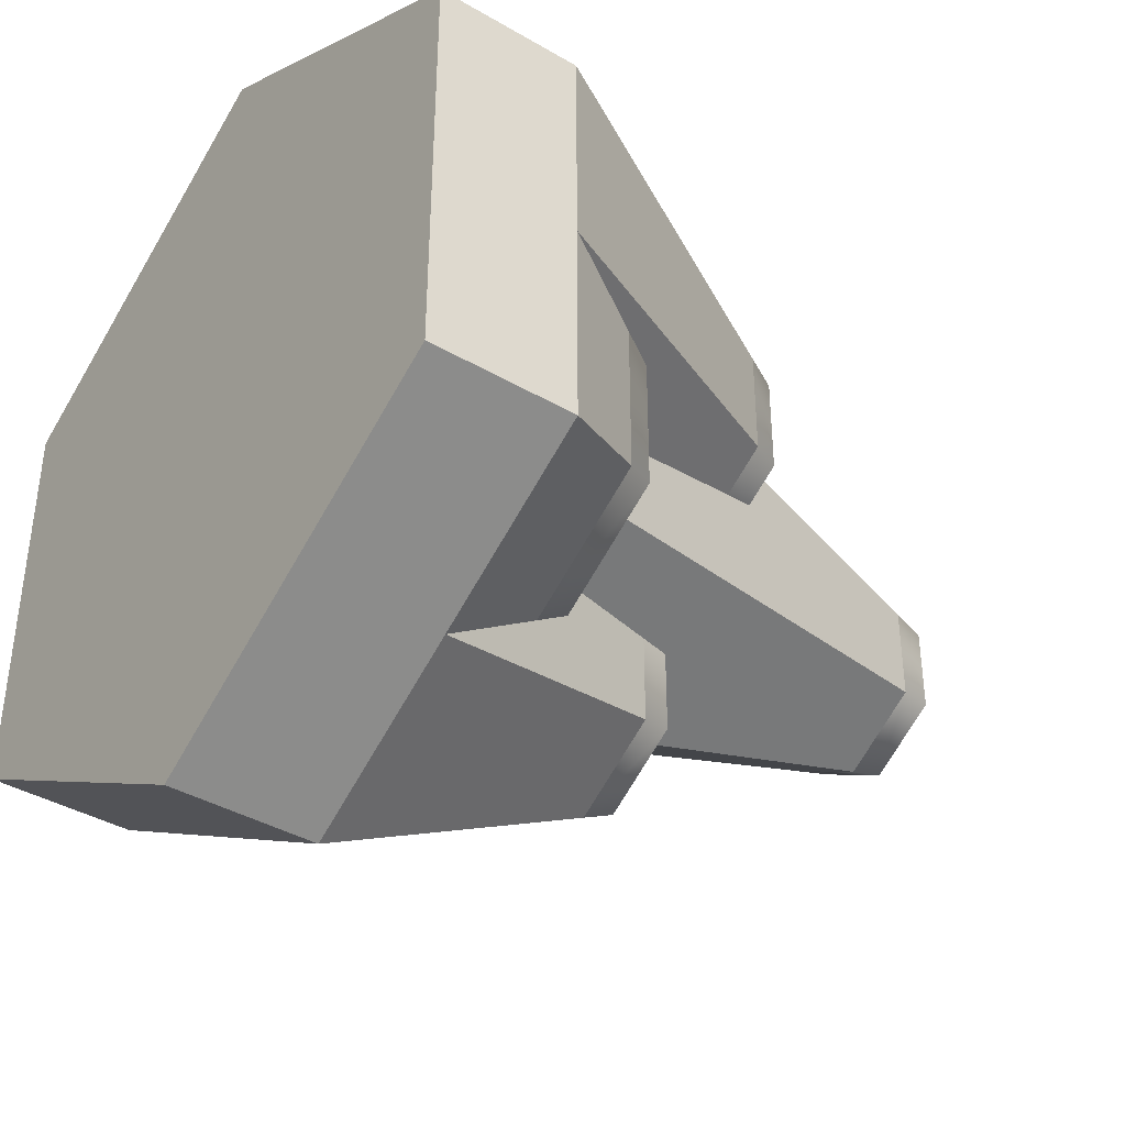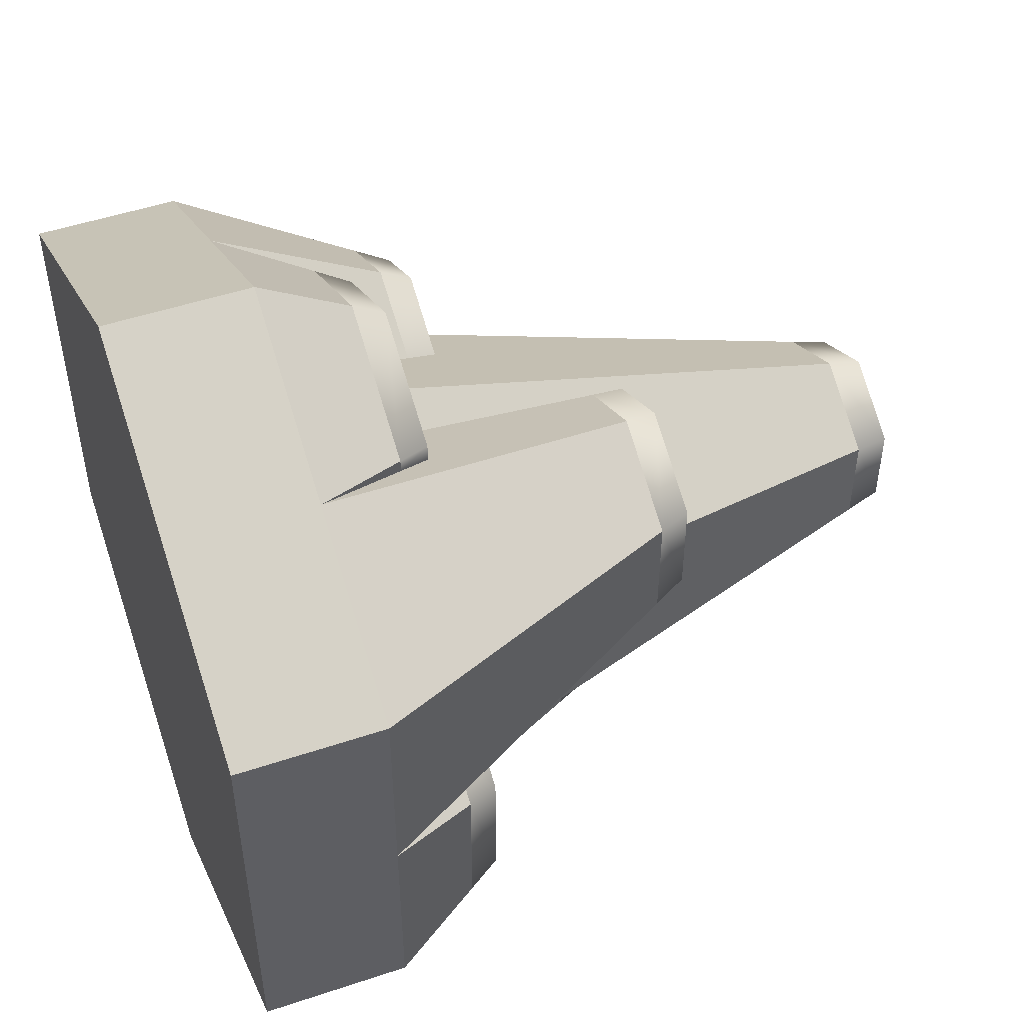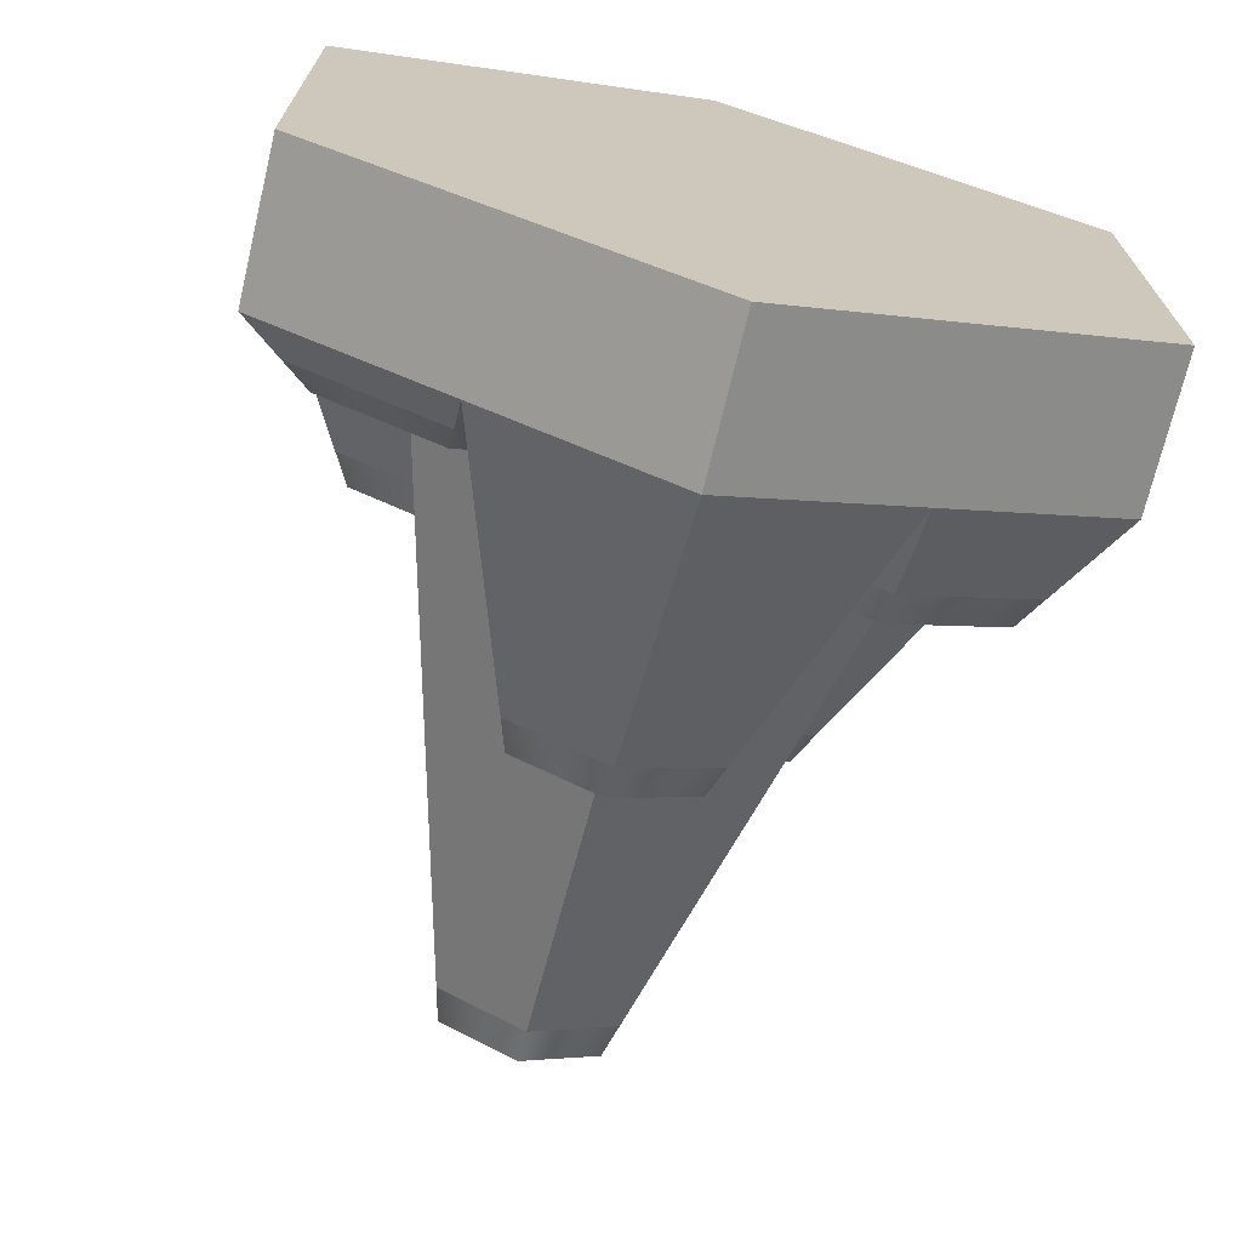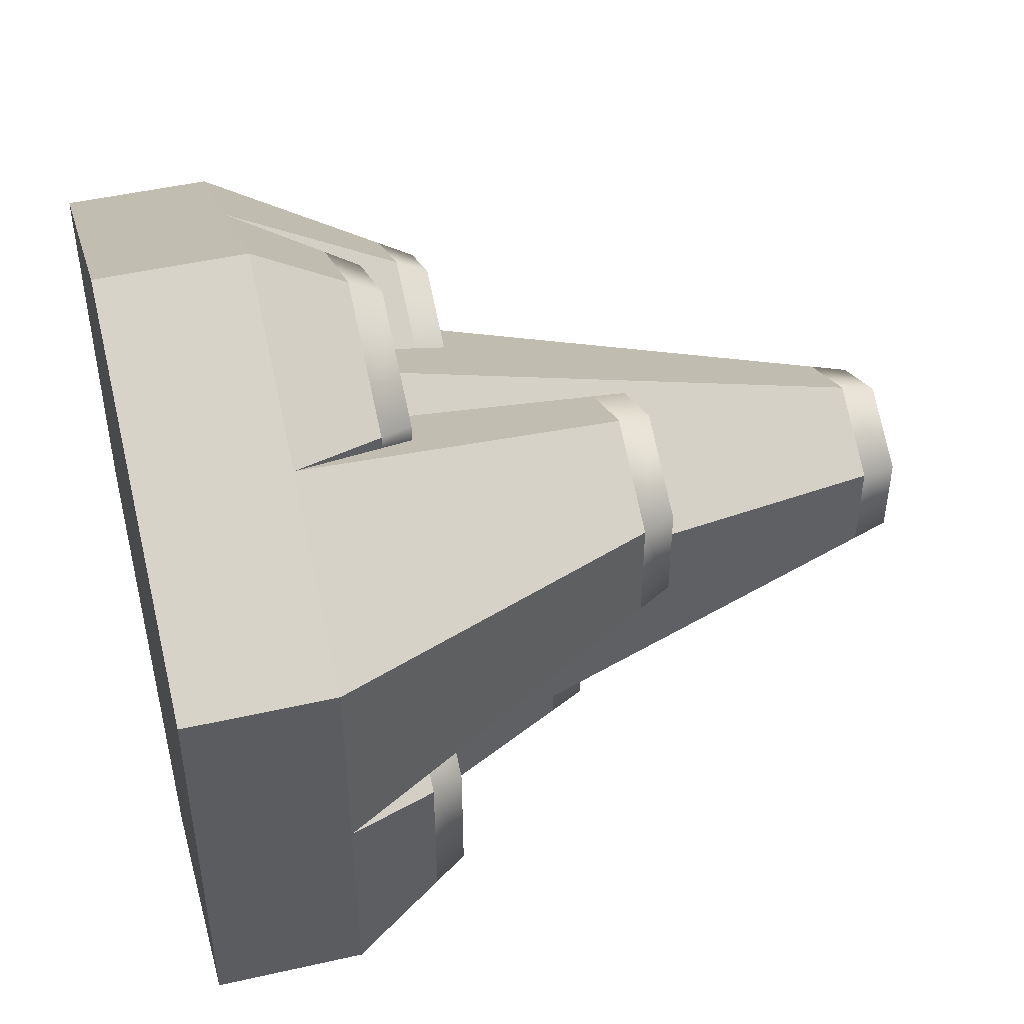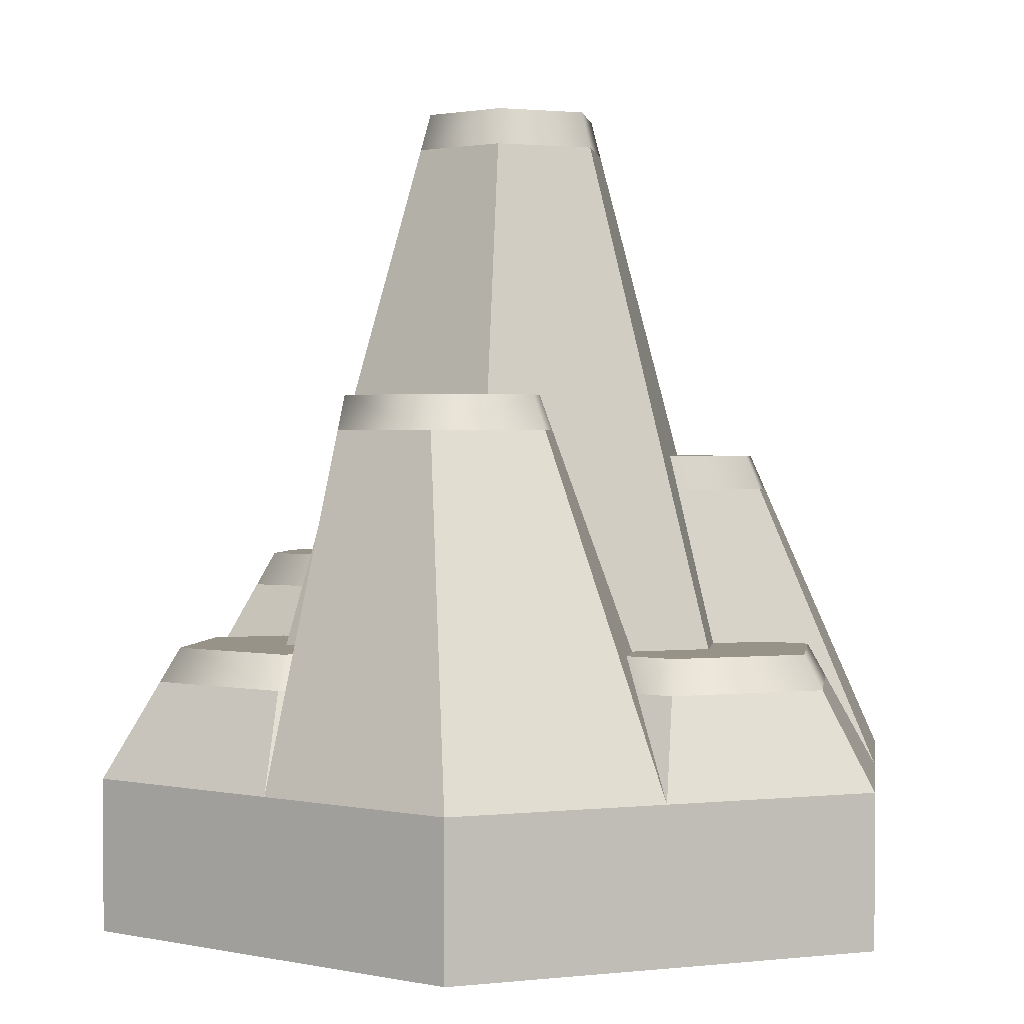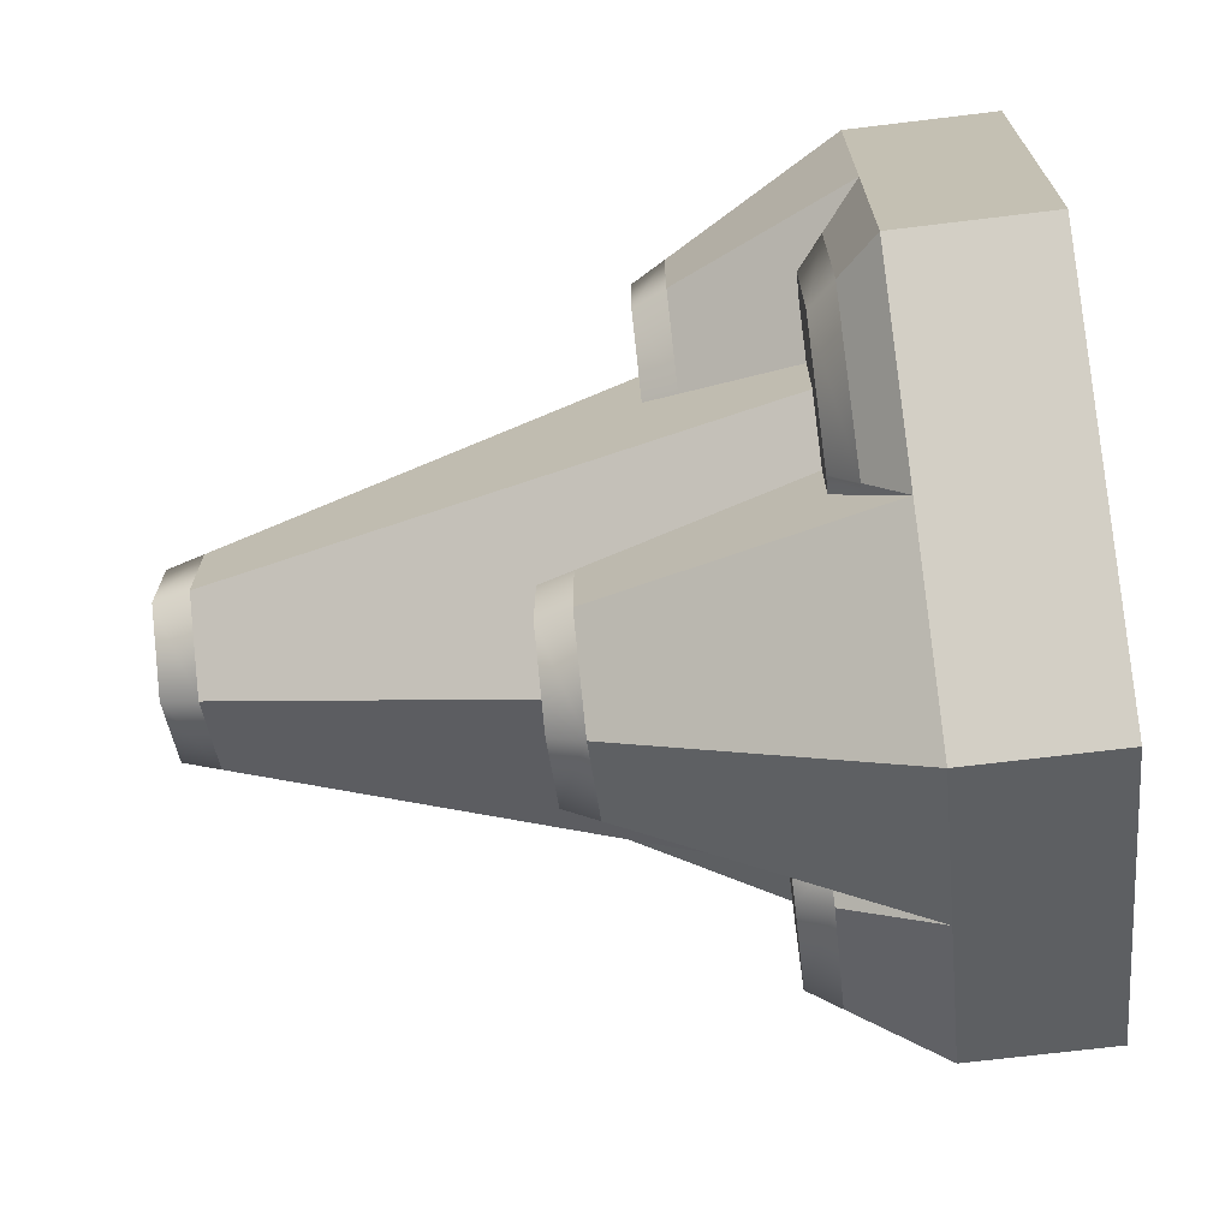
<metadata>
{"format":"obj","ext":"obj","renderer":"f3d","projection":"perspective","resolution":1024,"background":"white","views":[{"elev":-39.3,"azim":54.0,"up":"+Z"},{"elev":49.9,"azim":69.8,"up":"+Z"},{"elev":-70.7,"azim":-13.4,"up":"+Z"},{"elev":47.6,"azim":75.7,"up":"+Z"},{"elev":1.5,"azim":67.9,"up":"+Y"},{"elev":-70.2,"azim":-83.1,"up":"+Z"}]}
</metadata>
<code>
g stone-mountain
v -0.1487 0.4808 0.2085 1 1 1
v -0.25 0.4808 0.267 1 1 1
v -0.255 0.4808 0.1472 1 1 1
v -0.3563 0.4808 0.2057 1 1 1
v -0.255 0.4808 0.02449 1 1 1
v -0.3563 0.4808 0.08298 1 1 1
v -0.379 0.4363 0.2188 1 1 1
v -0.25 0.4363 0.2934 1 1 1
v -0.1372 0.4371 0.2278 1 1 1
v -0.379 0.4363 0.06983 1 1 1
v -0.2661 0.4363 0.004593 1 1 1
v 0.1039 1.086 0.05997 1 1 1
v 8.013e-14 1.086 0.1199 1 1 1
v 0.1039 1.086 -0.05997 1 1 1
v 2.382e-14 1.086 -0.1199 1 1 1
v -0.1039 1.086 0.05997 1 1 1
v -0.1039 1.086 -0.05997 1 1 1
v -0.116 1.038 -0.06696 1 1 1
v -0.116 1.038 0.06696 1 1 1
v 2.094e-14 1.038 -0.1339 1 1 1
v 0.116 1.038 -0.06696 1 1 1
v 8.302e-14 1.038 0.1339 1 1 1
v 0.116 1.038 0.06696 1 1 1
v 0.25 0.3244 -0.3561 1 1 1
v 0.25 0.3685 -0.3289 1 1 1
v 0.2099 0.3244 -0.3329 1 1 1
v 0.1956 0.3685 -0.2975 1 1 1
v 0.4098 0.3685 -0.05208 1 1 1
v 0.3472 0.3685 -0.01592 1 1 1
v 0.4098 0.3685 -0.2366 1 1 1
v 0.283 0.3685 -0.1634 1 1 1
v 0.283 0.3685 -0.05298 1 1 1
v 0.1956 0.3685 -0.2138 1 1 1
v 0.4334 0.3244 -0.2502 1 1 1
v 0.4334 0.3244 -0.03845 1 1 1
v 0.3872 0.3244 -0.01175 1 1 1
v 0.1143 0.6208 -0.1881 1 1 1
v -2.888e-15 0.6208 -0.2541 1 1 1
v 0.1143 0.6208 -0.3046 1 1 1
v -1.061e-13 0.6208 -0.3706 1 1 1
v -0.1143 0.6208 -0.1881 1 1 1
v -0.1143 0.6208 -0.3046 1 1 1
v -0.1291 0.5748 -0.3187 1 1 1
v -1.09e-13 0.5748 -0.3932 1 1 1
v -0.1291 0.5748 -0.1928 1 1 1
v 0.1291 0.5748 -0.3187 1 1 1
v 0.1291 0.5748 -0.1928 1 1 1
v 0.1598 0.3685 0.3552 1 1 1
v 0.1834 0.3244 0.3756 1 1 1
v 0.1598 0.3685 0.3809 1 1 1
v 0.1834 0.3244 0.3946 1 1 1
v 1.025e-13 0.3244 0.5004 1 1 1
v 9.674e-14 0.3685 0.4732 1 1 1
v -0.1834 0.3244 0.3946 1 1 1
v -0.1598 0.3685 0.3809 1 1 1
v 0.05527 0.3685 0.2948 1 1 1
v 1.278e-13 0.3685 0.3267 1 1 1
v -0.1192 0.3685 0.2579 1 1 1
v -0.1598 0.3685 0.2814 1 1 1
v -0.1834 0.3244 0.321 1 1 1
v -0.2228 0.2842 -0.2224 1 1 1
v -0.304 0.2842 -0.1755 1 1 1
v -0.2228 0.2842 -0.3132 1 1 1
v -0.25 0.2842 -0.3289 1 1 1
v -0.4098 0.2842 -0.2366 1 1 1
v -0.3667 0.2842 -0.02718 1 1 1
v -0.4098 0.2842 -0.05208 1 1 1
v -0.304 0.2842 -0.06338 1 1 1
v -0.4463 0.2501 -0.03098 1 1 1
v -0.4463 0.2501 -0.2577 1 1 1
v -0.25 0.2501 -0.3711 1 1 1
v -0.4207 0.2501 -0.01617 1 1 1
v -0.2338 0.2501 -0.3617 1 1 1
v 0.2537 0.7012 0.07294 1 1 1
v 0.2 0.7012 0.1154 1 1 1
v 0.2 0.7012 0.04193 1 1 1
v 0.13 0.7012 0.2871 1 1 1
v 0.01629 0.7012 0.2215 1 1 1
v 0.2537 0.7012 0.2157 1 1 1
v 0.141 0.6552 0.3005 1 1 1
v 0.2763 0.6552 0.2224 1 1 1
v 0.2114 0.6552 0.02881 1 1 1
v 0.2763 0.6552 0.06624 1 1 1
v 0.02168 0.6552 0.2316 1 1 1
v 0.4334 0.3244 -0.03845 1 1 1
v 0.5 0.2 -1.126e-13 1 1 1
v 0.3872 0.3244 -0.01175 1 1 1
v -0.25 0.2 0.433 1 1 1
v -0.2338 0.2501 -0.3617 1 1 1
v -0.25 0.2 -0.433 1 1 1
v 0.25 0.2 0.433 1 1 1
v -0.4463 0.2501 -0.03098 1 1 1
v -0.4207 0.2501 -0.01617 1 1 1
v -0.5 0.2 1.083e-13 1 1 1
v 0.25 0.2 -0.433 1 1 1
v 0.25 0.3244 -0.3561 1 1 1
v 0.2099 0.3244 -0.3329 1 1 1
v -0.379 0.4363 0.06983 1 1 1
v -0.3667 0.2842 -0.02718 1 1 1
v -0.2661 0.4363 0.004593 1 1 1
v -0.5 0.2 0.2887 1 1 1
v -0.379 0.4363 0.2188 1 1 1
v -0.25 0.4363 0.2934 1 1 1
v 0.1956 0.3685 -0.2975 1 1 1
v 0.1956 0.3685 -0.2138 1 1 1
v -0.1372 0.4371 0.2278 1 1 1
v 0.283 0.3685 -0.05298 1 1 1
v 0.2114 0.6552 0.02881 1 1 1
v 0.2 0.7012 0.04193 1 1 1
v 0.2 0.7012 0.1154 1 1 1
v -1.35e-13 0.2 -0.5774 1 1 1
v -0.2228 0.2842 -0.2224 1 1 1
v 2.094e-14 1.038 -0.1339 1 1 1
v -2.888e-15 0.6208 -0.2541 1 1 1
v 0.5 0.2 -0.2887 1 1 1
v 0.4334 0.3244 -0.2502 1 1 1
v 0.141 0.6552 0.3005 1 1 1
v 0.02168 0.6552 0.2316 1 1 1
v -0.255 0.4808 0.02449 1 1 1
v -0.255 0.4808 0.1472 1 1 1
v 0.01629 0.7012 0.2215 1 1 1
v 1.198e-13 0.2 0.5774 1 1 1
v -0.4463 0.2501 -0.2577 1 1 1
v -0.5 0.2 -0.2887 1 1 1
v 0.3472 0.3685 -0.01592 1 1 1
v 0.2763 0.6552 0.06624 1 1 1
v 0.5 0.2 0.2887 1 1 1
v 0.2763 0.6552 0.2224 1 1 1
v -0.2228 0.2842 -0.3132 1 1 1
v -0.1487 0.4808 0.2085 1 1 1
v 0.5 0.1 -0.2887 1 1 1
v 0.5 0.1 0.2887 1 1 1
v 1.119e-13 0.1 0.5774 1 1 1
v 1.119e-13 0.2 0.5774 1 1 1
v -1.429e-13 0.2 -0.5774 1 1 1
v -0.5 0.1 -0.2887 1 1 1
v -0.5 0.1 0.2887 1 1 1
v -1.429e-13 0.1 -0.5774 1 1 1
v 1.278e-13 0 0.5774 1 1 1
v -0.5 0 0.2887 1 1 1
v 1.278e-13 0.1 0.5774 1 1 1
v 0.5 0 0.2887 1 1 1
v 0.5 0 -0.2887 1 1 1
v -1.271e-13 0 -0.5774 1 1 1
v -0.5 0 -0.2887 1 1 1
v -1.271e-13 0.1 -0.5774 1 1 1
f 3 2 1
f 2 3 4
f 4 3 5
f 4 5 6
f 8 4 7
f 4 8 2
f 9 2 8
f 2 9 1
f 7 6 10
f 6 7 4
f 6 11 10
f 11 6 5
f 14 13 12
f 13 14 15
f 13 15 16
f 16 15 17
f 19 17 18
f 17 19 16
f 17 20 18
f 20 17 15
f 15 21 20
f 21 15 14
f 13 19 22
f 19 13 16
f 12 22 23
f 22 12 13
f 14 23 21
f 23 14 12
f 26 25 24
f 25 26 27
f 30 29 28
f 29 30 25
f 29 25 31
f 29 31 32
f 31 25 33
f 33 25 27
f 24 30 34
f 30 24 25
f 30 35 34
f 35 30 28
f 28 36 35
f 36 28 29
f 39 38 37
f 38 39 40
f 38 40 41
f 41 40 42
f 42 44 43
f 44 42 40
f 45 42 43
f 42 45 41
f 39 47 46
f 47 39 37
f 44 39 46
f 39 44 40
f 50 49 48
f 49 50 51
f 51 53 52
f 53 51 50
f 52 55 54
f 55 52 53
f 48 53 50
f 53 48 56
f 53 56 57
f 53 57 58
f 53 58 55
f 55 58 59
f 60 55 59
f 55 60 54
f 63 62 61
f 62 63 64
f 62 64 65
f 62 65 66
f 66 65 67
f 66 68 62
f 65 69 67
f 69 65 70
f 71 65 64
f 65 71 70
f 67 72 66
f 72 67 69
f 73 64 63
f 64 73 71
f 76 75 74
f 77 74 75
f 77 75 78
f 74 77 79
f 81 77 80
f 77 81 79
f 76 83 82
f 83 76 74
f 74 81 83
f 81 74 79
f 77 84 80
f 84 77 78
f 87 86 85
f 88 54 60
f 90 71 89
f 91 49 51
f 94 93 92
f 97 96 95
f 98 93 94
f 93 98 99
f 99 98 68
f 68 98 100
f 101 98 94
f 98 101 102
f 103 101 88
f 101 103 102
f 46 97 95
f 97 46 104
f 104 46 47
f 104 47 105
f 106 59 58
f 59 106 103
f 103 60 59
f 60 103 88
f 21 107 31
f 107 21 23
f 107 23 108
f 108 23 109
f 109 23 110
f 111 46 95
f 46 111 44
f 18 112 62
f 112 18 45
f 45 18 41
f 113 41 18
f 41 113 114
f 116 86 115
f 86 116 85
f 117 49 91
f 49 117 48
f 118 48 117
f 48 118 56
f 47 31 105
f 31 47 21
f 21 47 37
f 21 37 114
f 21 114 113
f 68 18 62
f 18 68 19
f 19 68 100
f 19 100 119
f 19 119 120
f 23 121 110
f 22 121 23
f 57 121 22
f 121 57 118
f 118 57 56
f 52 88 122
f 88 52 54
f 51 122 91
f 122 51 52
f 43 111 90
f 111 43 44
f 96 115 95
f 115 96 116
f 123 94 92
f 94 123 124
f 108 125 107
f 126 125 108
f 126 87 125
f 87 126 86
f 126 127 86
f 127 126 128
f 89 43 90
f 43 89 129
f 43 129 45
f 45 129 112
f 90 123 71
f 123 90 124
f 128 91 127
f 91 128 117
f 22 58 57
f 58 22 106
f 106 22 130
f 130 22 120
f 120 22 19
f 127 131 115
f 131 127 132
f 127 133 132
f 133 127 134
f 115 134 127
f 134 115 135
f 134 135 101
f 101 135 124
f 137 124 136
f 124 137 101
f 134 137 133
f 137 134 101
f 124 138 136
f 138 124 135
f 135 131 138
f 131 135 115
f 141 140 139
f 140 141 137
f 132 139 142
f 139 132 141
f 132 143 131
f 143 132 142
f 139 143 142
f 143 139 144
f 144 139 140
f 144 140 145
f 146 143 144
f 143 146 131
f 136 144 145
f 144 136 146
f 140 136 145
f 136 140 137
g stone-mountain
f 3 2 1
f 2 3 4
f 4 3 5
f 4 5 6
f 8 4 7
f 4 8 2
f 9 2 8
f 2 9 1
f 7 6 10
f 6 7 4
f 6 11 10
f 11 6 5
f 14 13 12
f 13 14 15
f 13 15 16
f 16 15 17
f 19 17 18
f 17 19 16
f 17 20 18
f 20 17 15
f 15 21 20
f 21 15 14
f 13 19 22
f 19 13 16
f 12 22 23
f 22 12 13
f 14 23 21
f 23 14 12
f 26 25 24
f 25 26 27
f 30 29 28
f 29 30 25
f 29 25 31
f 29 31 32
f 31 25 33
f 33 25 27
f 24 30 34
f 30 24 25
f 30 35 34
f 35 30 28
f 28 36 35
f 36 28 29
f 39 38 37
f 38 39 40
f 38 40 41
f 41 40 42
f 42 44 43
f 44 42 40
f 45 42 43
f 42 45 41
f 39 47 46
f 47 39 37
f 44 39 46
f 39 44 40
f 50 49 48
f 49 50 51
f 51 53 52
f 53 51 50
f 52 55 54
f 55 52 53
f 48 53 50
f 53 48 56
f 53 56 57
f 53 57 58
f 53 58 55
f 55 58 59
f 60 55 59
f 55 60 54
f 63 62 61
f 62 63 64
f 62 64 65
f 62 65 66
f 66 65 67
f 66 68 62
f 65 69 67
f 69 65 70
f 71 65 64
f 65 71 70
f 67 72 66
f 72 67 69
f 73 64 63
f 64 73 71
f 76 75 74
f 77 74 75
f 77 75 78
f 74 77 79
f 81 77 80
f 77 81 79
f 76 83 82
f 83 76 74
f 74 81 83
f 81 74 79
f 77 84 80
f 84 77 78
f 87 86 85
f 88 54 60
f 90 71 89
f 91 49 51
f 94 93 92
f 97 96 95
f 98 93 94
f 93 98 99
f 99 98 68
f 68 98 100
f 101 98 94
f 98 101 102
f 103 101 88
f 101 103 102
f 46 97 95
f 97 46 104
f 104 46 47
f 104 47 105
f 106 59 58
f 59 106 103
f 103 60 59
f 60 103 88
f 21 107 31
f 107 21 23
f 107 23 108
f 108 23 109
f 109 23 110
f 111 46 95
f 46 111 44
f 18 112 62
f 112 18 45
f 45 18 41
f 113 41 18
f 41 113 114
f 116 86 115
f 86 116 85
f 117 49 91
f 49 117 48
f 118 48 117
f 48 118 56
f 47 31 105
f 31 47 21
f 21 47 37
f 21 37 114
f 21 114 113
f 68 18 62
f 18 68 19
f 19 68 100
f 19 100 119
f 19 119 120
f 23 121 110
f 22 121 23
f 57 121 22
f 121 57 118
f 118 57 56
f 52 88 122
f 88 52 54
f 51 122 91
f 122 51 52
f 43 111 90
f 111 43 44
f 96 115 95
f 115 96 116
f 123 94 92
f 94 123 124
f 108 125 107
f 126 125 108
f 126 87 125
f 87 126 86
f 126 127 86
f 127 126 128
f 89 43 90
f 43 89 129
f 43 129 45
f 45 129 112
f 90 123 71
f 123 90 124
f 128 91 127
f 91 128 117
f 22 58 57
f 58 22 106
f 106 22 130
f 130 22 120
f 120 22 19
f 127 131 115
f 131 127 132
f 127 133 132
f 133 127 134
f 115 134 127
f 134 115 135
f 134 135 101
f 101 135 124
f 137 124 136
f 124 137 101
f 134 137 133
f 137 134 101
f 124 138 136
f 138 124 135
f 135 131 138
f 131 135 115
f 141 140 139
f 140 141 137
f 132 139 142
f 139 132 141
f 132 143 131
f 143 132 142
f 139 143 142
f 143 139 144
f 144 139 140
f 144 140 145
f 146 143 144
f 143 146 131
f 136 144 145
f 144 136 146
f 140 136 145
f 136 140 137

</code>
